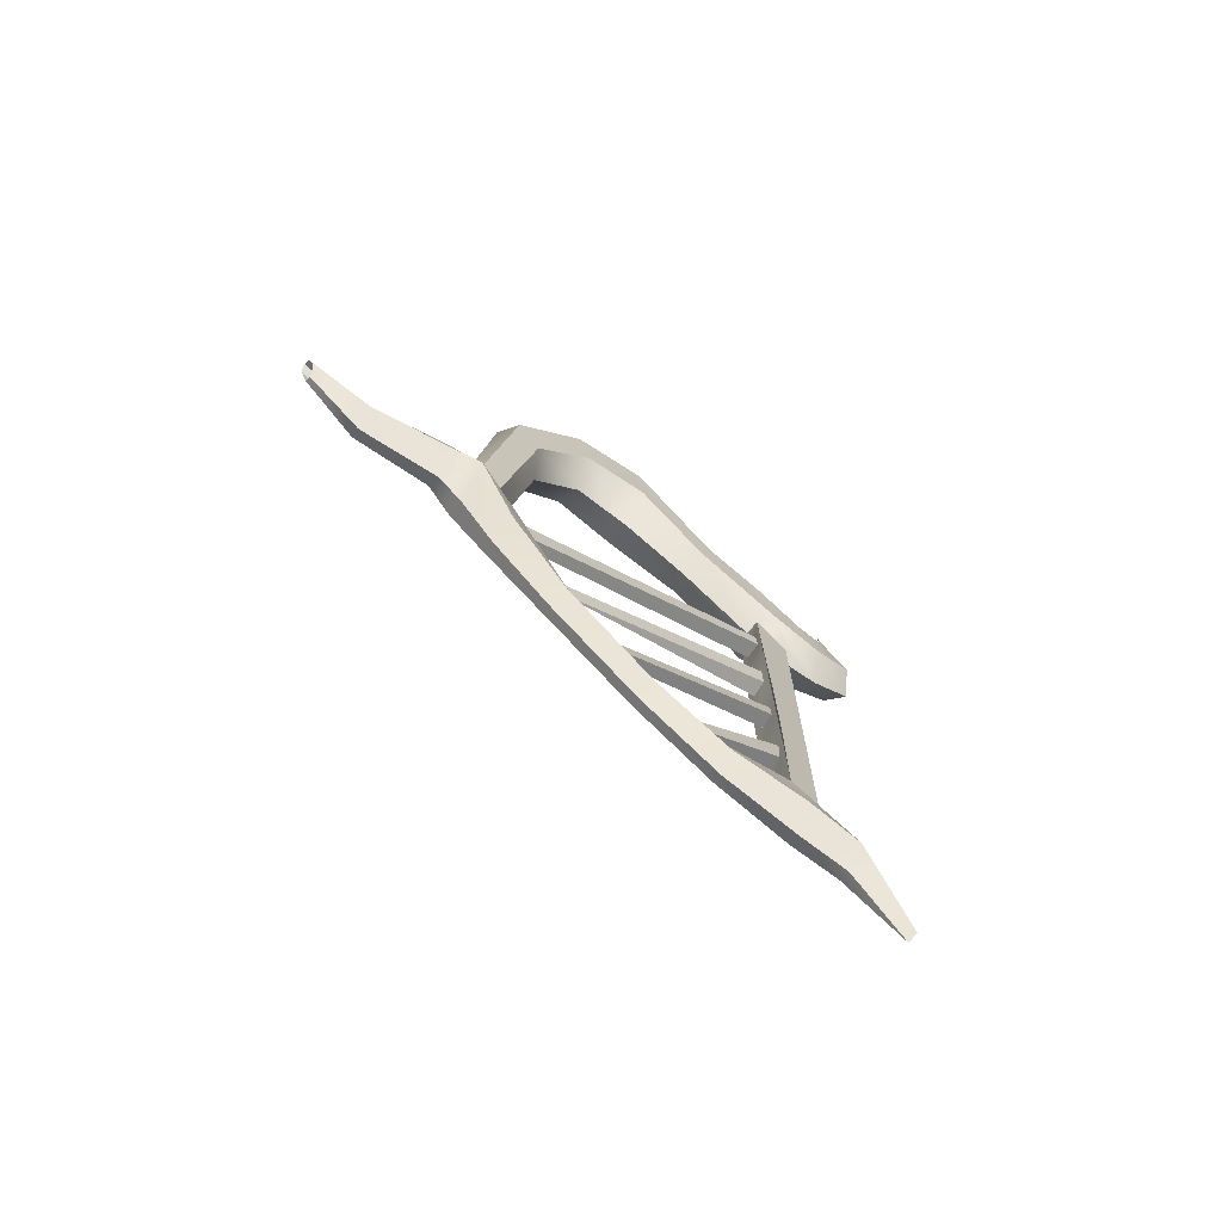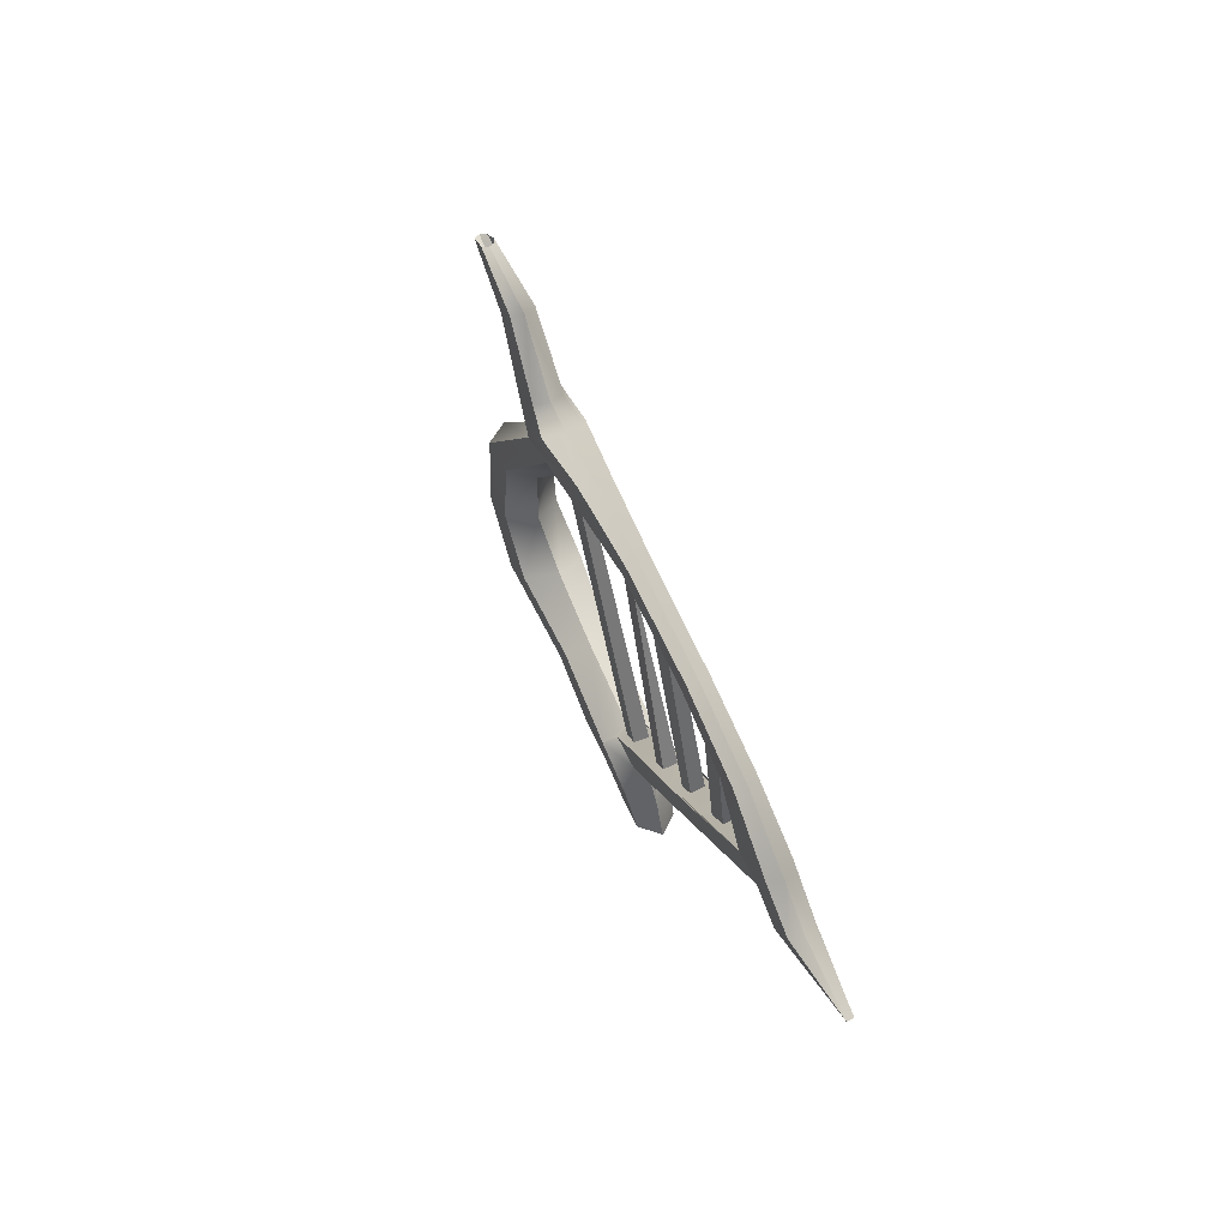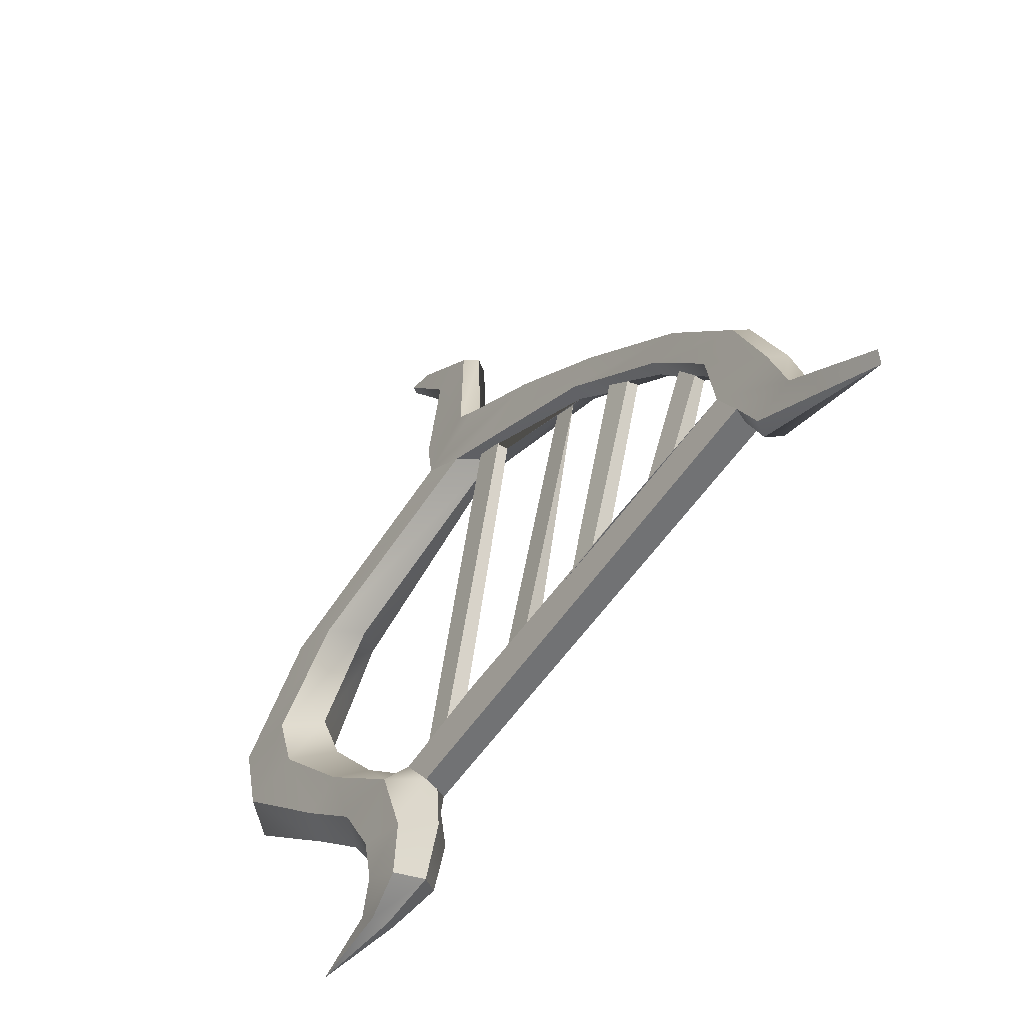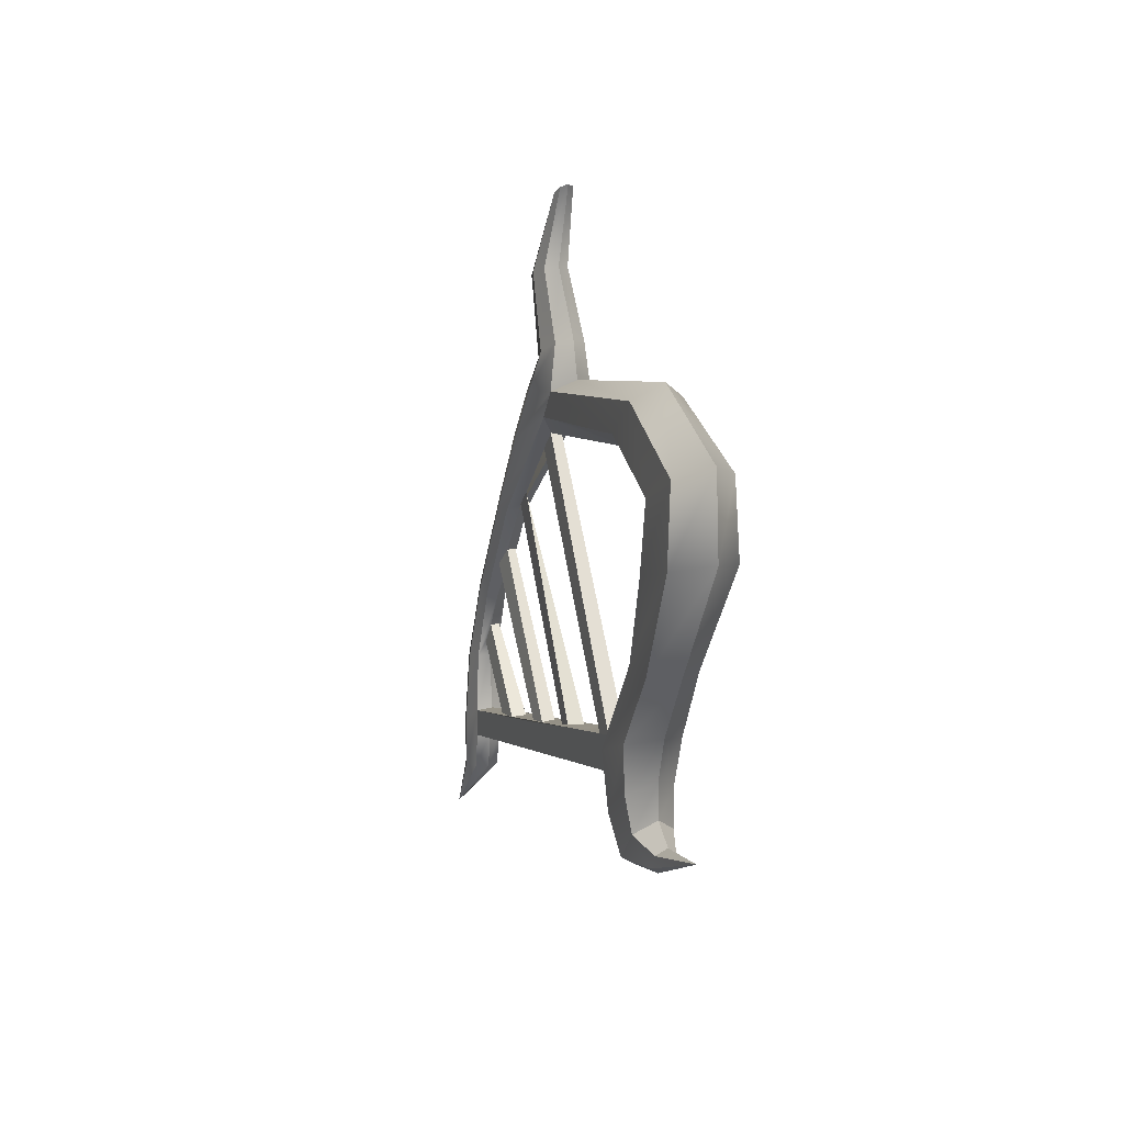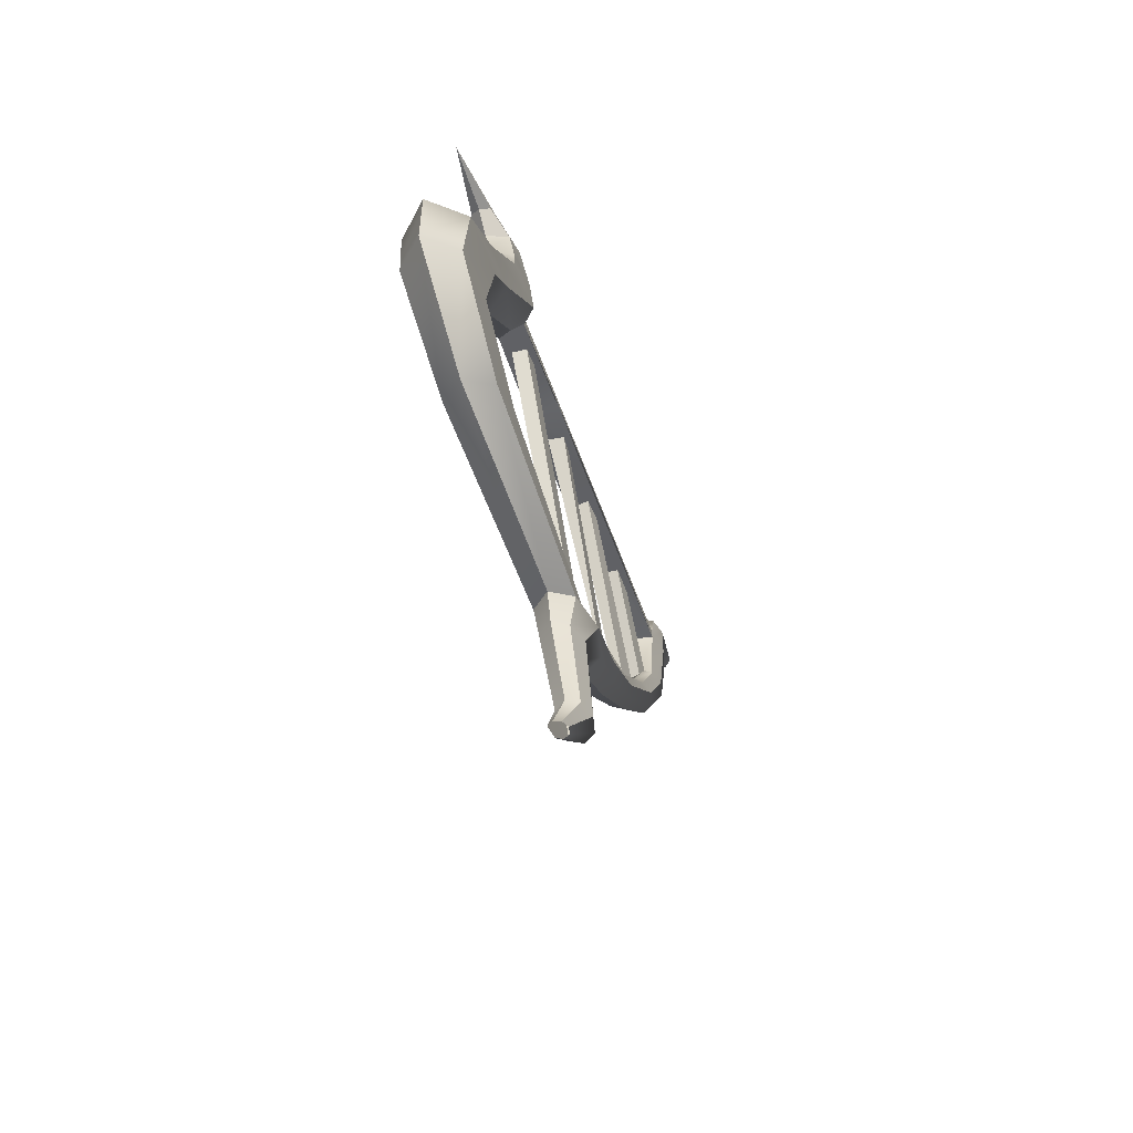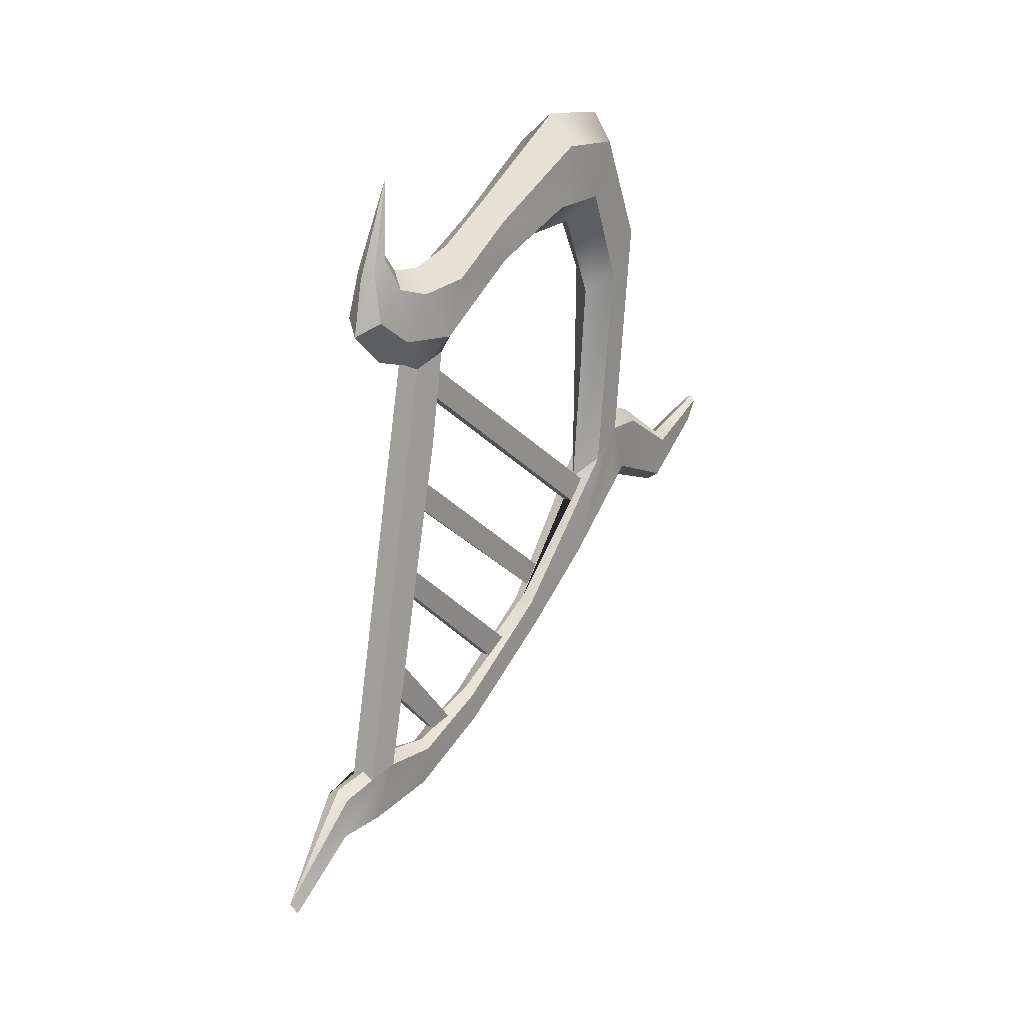
<metadata>
{"format":"obj","ext":"obj","renderer":"f3d","projection":"perspective","resolution":1024,"background":"white","views":[{"elev":-52.3,"azim":-123.8,"up":"+Z"},{"elev":-64.0,"azim":-164.3,"up":"+Z"},{"elev":-42.8,"azim":162.5,"up":"+Y"},{"elev":79.4,"azim":-6.0,"up":"+Z"},{"elev":50.5,"azim":175.0,"up":"+Z"},{"elev":-10.9,"azim":35.8,"up":"+Z"}]}
</metadata>
<code>
o a1_pCube7.001
v -2.012 13.9 -0.5181
v -2.127 13.78 -0.9066
v -1.82 9.738 0.04478
v -1.732 9.691 0.4242
v -1.457 9.664 0.3517
v -1.592 9.768 -0.1007
v -2.445 13.18 -1.913
v -2.624 13.02 -2.276
v -2.295 10.03 -1.407
v -2.149 9.932 -1.041
v -1.927 9.966 -1.113
v -2.065 10.03 -1.5
v -2.454 13.01 -2.328
v -2.303 13.21 -1.973
v -2.9 12.1 -3.433
v -3.027 11.84 -3.687
v -2.846 10.4 -3.147
v -2.675 10.27 -2.646
v -2.42 10.28 -2.693
v -2.596 10.4 -3.241
v -2.87 11.83 -3.752
v -2.747 12.13 -3.507
v -1.512 14.46 1.249
v -1.644 14.34 0.7947
v -1.261 9.328 1.871
v -1.14 9.274 2.223
v -0.8805 9.309 2.2
v -1.009 9.365 1.757
v -1.48 14.35 0.7433
v -1.333 14.46 1.181
v -0.3631 7.26 3.518
v -0.4866 7.333 3.71
v -0.1631 7.007 4.797
v -0.6919 7.24 3.621
v -0.3357 7.648 3.078
v -0.568 7.77 3.488
v -0.9828 7.609 3.282
v -3.329 10.64 -4.262
v -3.381 10.22 -4.639
v -1.169 8.664 2.278
v -1.104 9.19 2.739
v -1.647 9.536 1.106
v -2.233 9.9 -0.7272
v -2.705 10.21 -2.226
v -0.6734 9.189 2.425
v -0.8385 8.732 2.035
v -2.973 10.24 -4.77
v -2.841 10.66 -4.471
v -2.168 10.22 -2.409
v -1.71 9.913 -0.9592
v -1.137 9.556 0.8771
v -3.146 10.21 -4.614
v -1.029 8.653 2.12
v -1.034 17.85 2.935
v -0.9051 17.86 2.984
v -1.178 17.05 1.71
v -1.413 17.06 1.637
v -1.117 15.62 1.612
v -1.411 15.61 1.504
v -1.574 15.28 0.9482
v -1.166 15.24 1.065
v -1.63 14.81 -0.147
v -1.92 14.86 -0.2093
v -2.149 14.04 -1.661
v -2.355 14.09 -1.685
v -2.697 12.87 -3.499
v -2.891 12.91 -3.53
v -3.035 11.78 -4.729
v -3.251 11.79 -4.796
v -3.166 10.64 -5.4
v -3.431 10.65 -5.486
v -3.266 9.9 -5.744
v -3.509 9.929 -5.805
v -3.826 9.316 -7.061
v -0.784 17.92 3.38
v -0.9736 16.93 2.359
v -0.8434 15.62 2.496
v -0.8148 14.9 2.201
v -1.051 14.64 1.578
v -2.02 13.77 -1.271
v -2.192 13.42 -1.846
v -2.564 12.64 -3.092
v -2.639 12.39 -3.366
v -2.848 11.67 -4.138
v -3.074 9.702 -5.14
v -3.93 9.235 -6.914
v -0.8625 17.92 3.495
v -1.124 16.9 2.554
v -1.024 15.6 2.754
v -2.173 13.71 -1.134
v -2.704 12.59 -2.955
v -2.987 11.63 -3.959
v -3.044 10.66 -4.243
v -3.236 9.649 -4.951
v -0.9911 17.9 3.446
v -1.359 16.91 2.48
v -1.318 15.59 2.646
v -1.614 14.61 1.755
v -2.379 13.75 -1.158
v -2.899 12.62 -2.986
v -3.203 11.65 -4.026
v -3.479 9.678 -5.012
v -1.095 17.88 3.261
v -1.541 16.96 2.181
v -1.554 15.59 2.235
v -1.47 14.86 2.407
v -1.809 15.06 1.86
v -2.113 14.63 0.3762
v -2.517 13.88 -1.329
v -3.034 12.73 -3.168
v -3.37 11.7 -4.298
v -3.571 10.56 -4.861
v -3.659 9.772 -5.288
v -1.563 17.02 1.832
v -1.112 17.85 3.05
v -1.592 15.6 1.762
v -2.12 14.78 0.007438
v -1.84 15.2 1.278
v -2.507 14.02 -1.548
v -3.031 12.85 -3.393
v -3.39 11.76 -4.617
v -3.599 10.62 -5.263
v -3.672 9.876 -5.616
v -1.029 14.93 2.674
v -0.445 7.093 3.238
v -0.7738 7.074 3.341
v -0.6504 7 3.149
v -0.271 8.247 3.143
v -0.5246 8.308 3.679
v -0.07577 8.969 3.568
v -0.3841 8.909 4.189
v 0.2079 9.793 4.762
v -0.09714 9.62 5.183
v 0.8139 11.02 6.397
v 0.4522 10.9 7.078
v 0.8573 12.21 6.869
v 0.5498 12.19 7.515
v 0.3685 13.7 5.649
v 0.09523 13.8 6.199
v -0.5182 7.365 2.462
v -0.5238 8.079 2.311
v -0.3732 9.033 2.614
v 0.01676 10.09 4.173
v 0.4895 11.18 5.365
v 0.5478 12.2 5.869
v 0.1138 13.45 4.803
v -0.933 7.204 2.256
v -1.03 7.973 2.014
v -0.8707 9.231 2.648
v -0.4794 10.22 4.005
v -0.1965 11.23 5.014
v -0.06907 12.17 5.514
v -0.4141 13.3 4.506
v -1.165 7.326 2.666
v -1.284 8.034 2.55
v -1.287 8.978 2.902
v -0.7844 10.04 4.426
v -0.5582 11.12 5.695
v -0.3766 12.15 6.16
v -0.6874 13.4 5.056
v -1.031 8.201 3.382
v -0.9899 8.914 3.856
v -0.5933 9.745 5.015
v -0.2338 10.95 6.727
v -0.06717 12.16 7.16
v -0.4327 13.65 5.902
f 1 2 3 4
f 5 6 2 1
f 2 6 3
f 1 4 5
f 7 8 9 10
f 11 12 13 14
f 8 13 12 9
f 14 7 10 11
f 15 16 17 18
f 19 20 21 22
f 16 21 20 17
f 22 15 18 19
f 23 24 25 26
f 27 28 29 30
f 24 29 28 25
f 30 23 26 27
f 31 32 33
f 32 34 33
f 32 31 35 36
f 34 32 36 37
f 38 39 40 41 42 43 44
f 45 46 47 48 49 50 51
f 39 52 47 46 53 40
f 54 55 56 57
f 57 56 58 59
f 60 61 62 63
f 63 62 64 65
f 65 64 66 67
f 68 69 67 66
f 69 68 70 71
f 71 70 72 73
f 73 72 74
f 56 55 75 76
f 77 58 56 76
f 62 61 78 79
f 64 62 79 80
f 66 64 80 81 82
f 68 66 82 83 84
f 70 68 84 48
f 72 70 48 47 85
f 74 72 85 86
f 75 87 88 76
f 76 88 89 77
f 90 80 79 23 30 29 24 1 2
f 14 13 91 82 81 80 90 7
f 22 21 92 84 83 82 91 15
f 84 92 93 48
f 85 94 86
f 87 95 96 88
f 88 96 97 89
f 2 1 24 23 98 99 90
f 90 99 100 91 13 8 7
f 101 92 21 16 15 91 100
f 92 101 38 93
f 52 39 102 94
f 94 102 86
f 95 103 104 96
f 96 104 105 97
f 106 107 108 98
f 98 108 109 99
f 99 109 110 100
f 111 101 100 110
f 101 111 112 38
f 38 112 113 102 39
f 102 113 86
f 114 104 103 115 54 57
f 116 105 104 114 57 59
f 117 108 107 118 60 63
f 119 109 108 117 63 65
f 120 110 109 119 65 67
f 121 111 110 120 67 69
f 122 112 111 121 69 71
f 123 113 112 122 71 73
f 86 113 123 73 74
f 118 107 105 116 59 60
f 97 105 107 106
f 89 97 106 124
f 77 89 124 78
f 78 61 58 77
f 59 58 61 60
f 125 31 33
f 34 126 33
f 126 127 33
f 127 125 33
f 36 35 128 129
f 129 128 130 131
f 131 130 132 133
f 133 132 134 135
f 135 134 136 137
f 137 136 138 139
f 139 138 78 124
f 31 125 140 35
f 35 140 141 128
f 128 141 142 130
f 130 142 143 132
f 132 143 144 134
f 134 144 145 136
f 136 145 146 138
f 138 146 79 78
f 125 127 147 140
f 140 147 148 141
f 142 45 149 150 143
f 143 150 151 144
f 144 151 152 145
f 145 152 153 146
f 146 153 23 79
f 127 126 154 147
f 147 154 155 148
f 149 41 156 157 150
f 150 157 158 151
f 151 158 159 152
f 152 159 160 153
f 153 160 98 23
f 126 34 37 154
f 154 37 161 155
f 155 161 162 156
f 156 162 163 157
f 157 163 164 158
f 158 164 165 159
f 159 165 166 160
f 160 166 106 98
f 37 36 129 161
f 161 129 131 162
f 162 131 133 163
f 163 133 135 164
f 164 135 137 165
f 165 137 139 166
f 166 139 124 106
f 142 46 45
f 141 148 53 46 142
f 148 155 156 40 53
f 41 40 156
f 47 52 94 85
f 28 27 45 51
f 41 149 45 27 26
f 51 50 6 5
f 41 26 25 42
f 51 5 4 42
f 25 28 51 42
f 50 49 12 11
f 43 42 4 3
f 50 43 3 6
f 50 11 10 43
f 49 48 20 19
f 44 43 10 9
f 49 44 9 12
f 49 19 18 44
f 48 93 38 17 20
f 38 44 18 17

</code>
